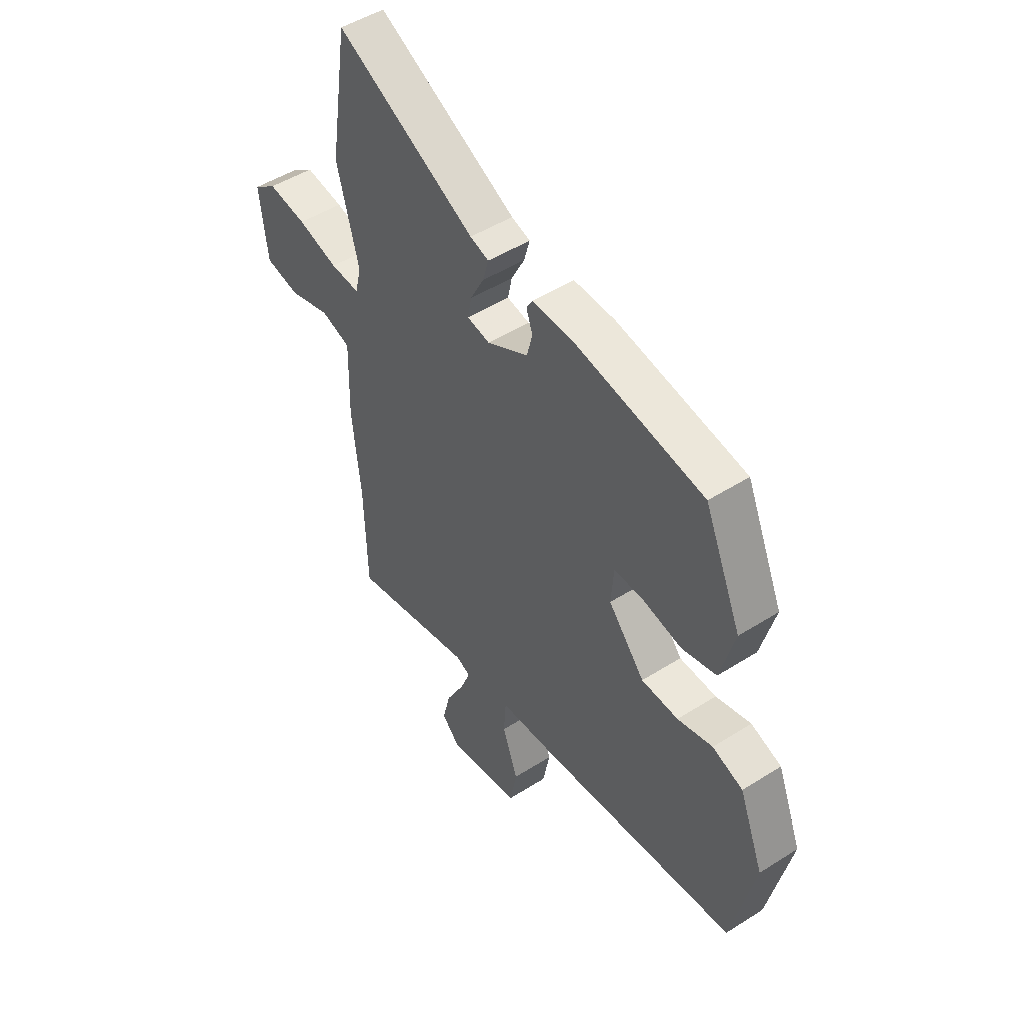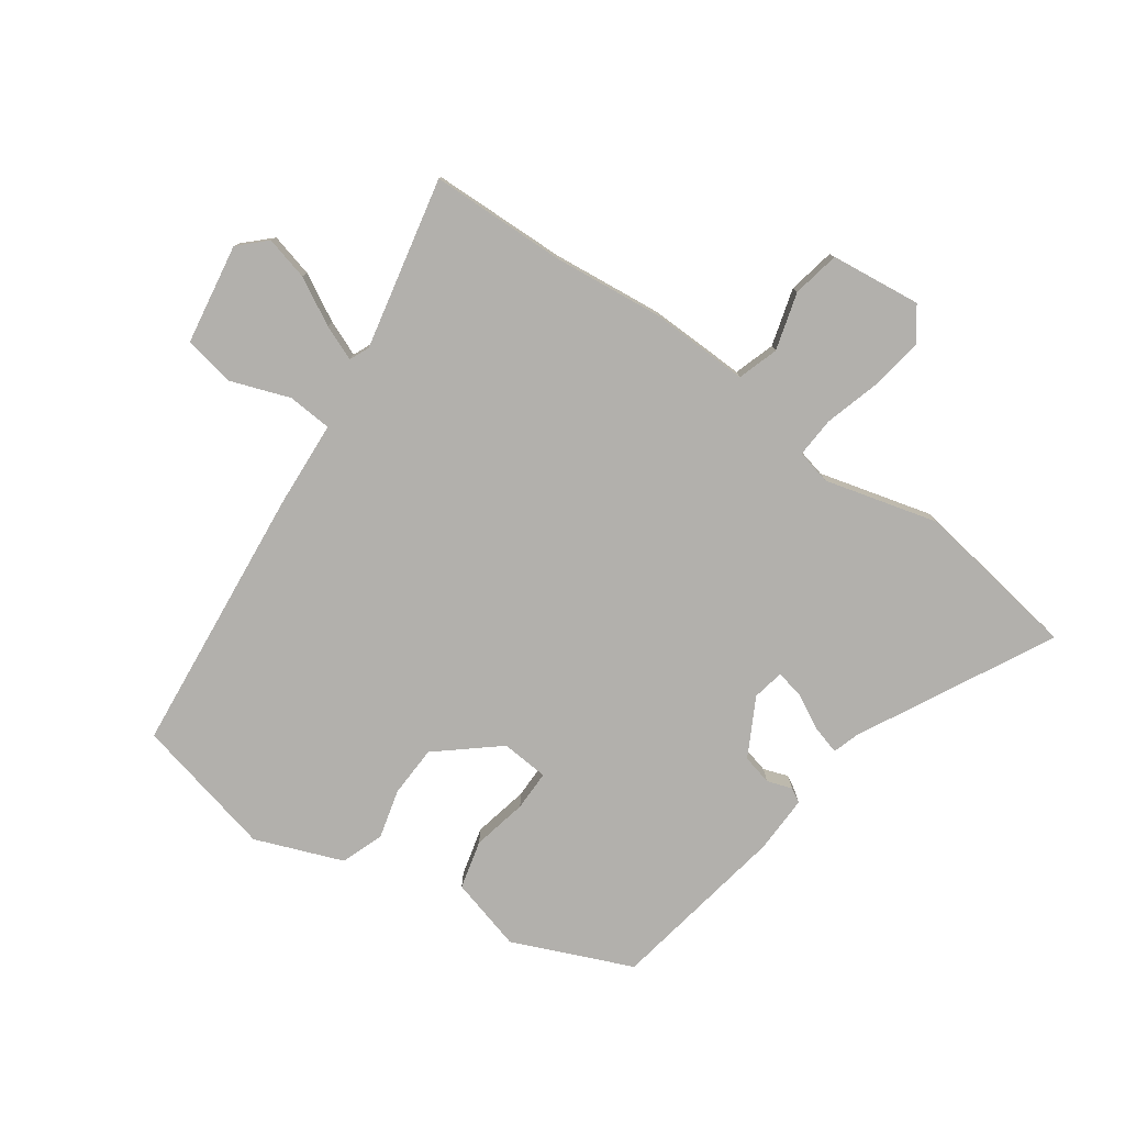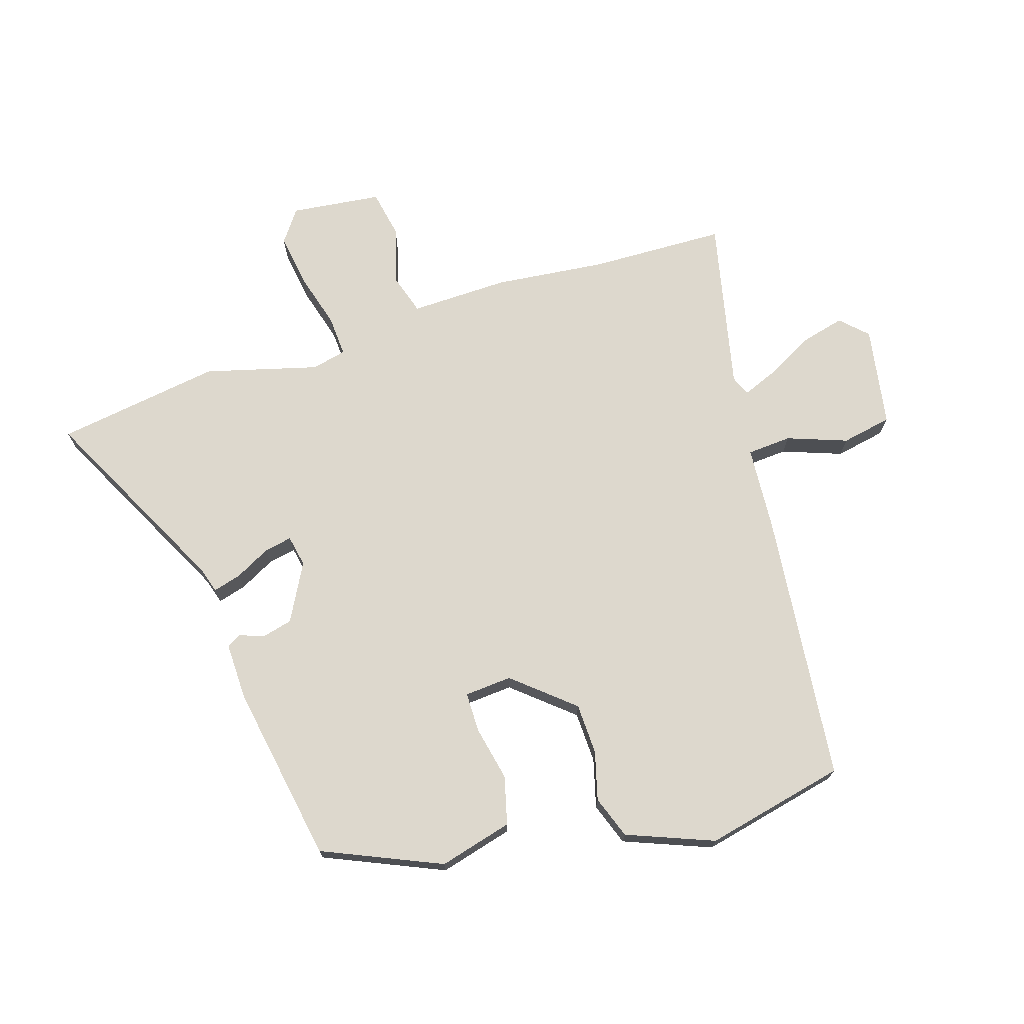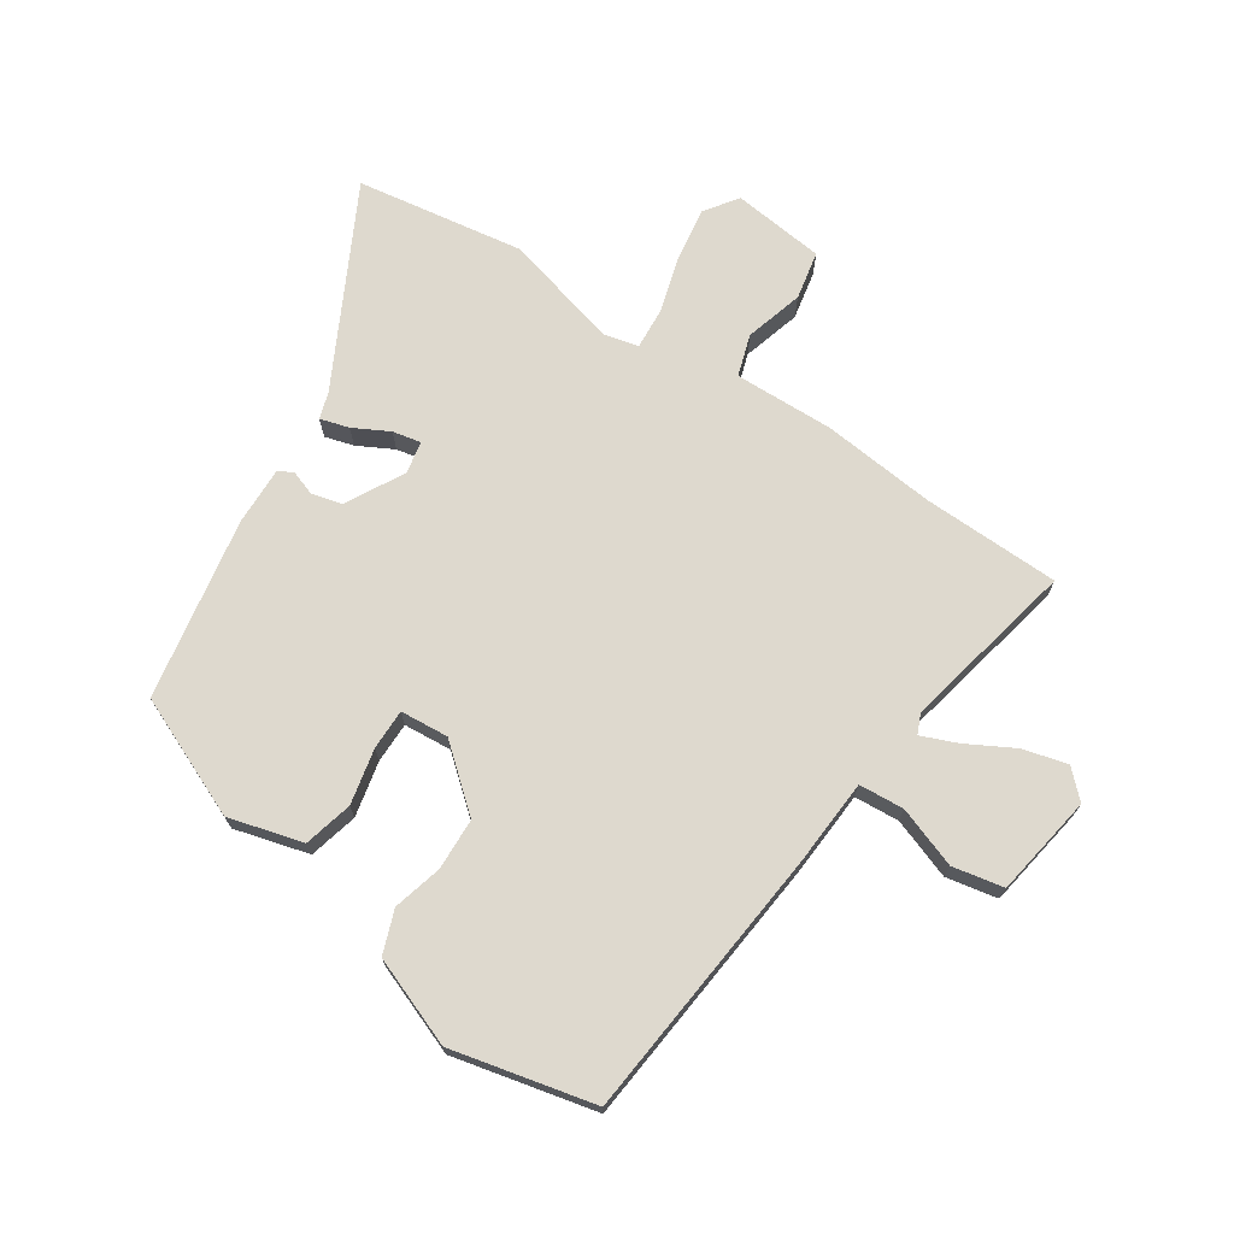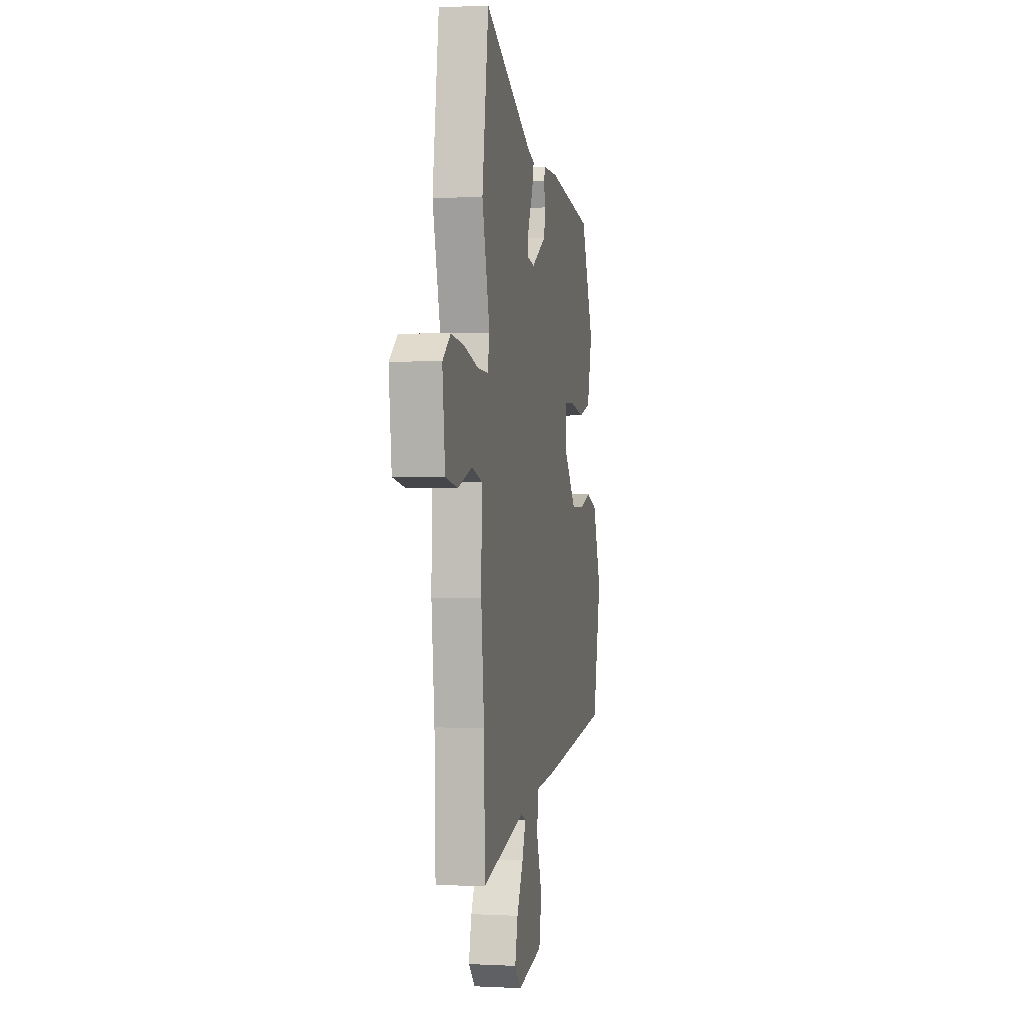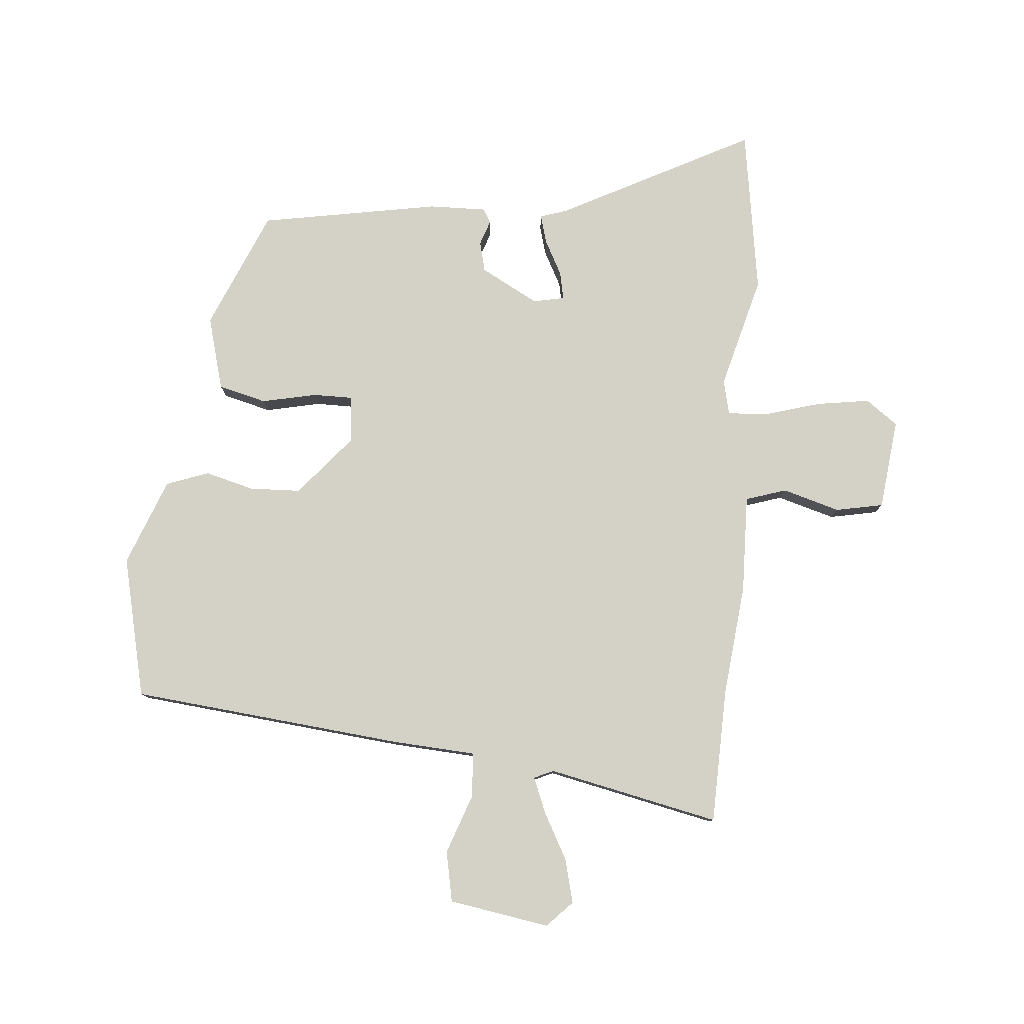
<metadata>
{"format":"obj","ext":"obj","renderer":"f3d","projection":"perspective","resolution":1024,"background":"white","views":[{"elev":48.4,"azim":54.6,"up":"+Z"},{"elev":-78.7,"azim":-125.4,"up":"+Y"},{"elev":72.1,"azim":72.6,"up":"+Y"},{"elev":71.5,"azim":123.3,"up":"+Y"},{"elev":1.4,"azim":-79.3,"up":"+Z"},{"elev":79.8,"azim":-175.2,"up":"+Y"}]}
</metadata>
<code>
v -0.499 0.07 -0.546
v -0.505 0.07 -0.326
v -0.524 0.07 -0.145
v -0.52 0.07 0.014
v -0.586 0.07 0.035
v -0.679 0.07 0.008
v -0.756 0.07 0.023
v -0.773 0.07 0.17
v -0.721 0.07 0.208
v -0.635 0.07 0.195
v -0.545 0.07 0.169
v -0.479 0.07 0.165
v -0.466 0.07 0.221
v -0.515 0.07 0.404
v -0.474 0.07 0.672
v -0.161 0.07 0.511
v -0.119 0.07 0.498
v -0.132 0.07 0.452
v -0.162 0.07 0.395
v -0.171 0.07 0.35
v -0.12 0.07 0.34
v -0.027 0.07 0.39
v -0.015 0.07 0.439
v -0.029 0.07 0.479
v -0.016 0.07 0.502
v 0.077 0.07 0.5
v 0.368 0.07 0.449
v 0.451 0.07 0.257
v 0.419 0.07 0.138
v 0.341 0.07 0.118
v 0.252 0.07 0.137
v 0.187 0.07 0.137
v 0.181 0.07 0.06
v 0.263 0.07 -0.037
v 0.346 0.07 -0.04
v 0.425 0.07 -0.019
v 0.494 0.07 -0.044
v 0.549 0.07 -0.185
v 0.497 0.07 -0.414
v 0.057 0.07 -0.459
v -0.081 0.07 -0.468
v -0.086 0.07 -0.54
v -0.051 0.07 -0.637
v -0.067 0.07 -0.719
v -0.23 0.07 -0.746
v -0.271 0.07 -0.704
v -0.253 0.07 -0.633
v -0.212 0.07 -0.557
v -0.189 0.07 -0.5
v -0.221 0.07 -0.486
v -0.499 0 -0.546
v -0.505 0 -0.326
v -0.524 0 -0.145
v -0.52 0 0.014
v -0.586 0 0.035
v -0.679 0 0.008
v -0.756 0 0.023
v -0.773 0 0.17
v -0.721 0 0.208
v -0.635 0 0.195
v -0.545 0 0.169
v -0.479 0 0.165
v -0.466 0 0.221
v -0.515 0 0.404
v -0.474 0 0.672
v -0.161 0 0.511
v -0.119 0 0.498
v -0.132 0 0.452
v -0.162 0 0.395
v -0.171 0 0.35
v -0.12 0 0.34
v -0.027 0 0.39
v -0.015 0 0.439
v -0.029 0 0.479
v -0.016 0 0.502
v 0.077 0 0.5
v 0.368 0 0.449
v 0.451 0 0.257
v 0.419 0 0.138
v 0.341 0 0.118
v 0.252 0 0.137
v 0.187 0 0.137
v 0.181 0 0.06
v 0.263 0 -0.037
v 0.346 0 -0.04
v 0.425 0 -0.019
v 0.494 0 -0.044
v 0.549 0 -0.185
v 0.497 0 -0.414
v 0.057 0 -0.459
v -0.081 0 -0.468
v -0.086 0 -0.54
v -0.051 0 -0.637
v -0.067 0 -0.719
v -0.23 0 -0.746
v -0.271 0 -0.704
v -0.253 0 -0.633
v -0.212 0 -0.557
v -0.189 0 -0.5
v -0.221 0 -0.486
f 46 47 48
f 45 46 48
f 44 45 48
f 43 44 48
f 42 43 48
f 41 42 48 49
f 39 40 41
f 38 39 41
f 37 38 41
f 36 37 41
f 35 36 41
f 41 49 50
f 35 41 50
f 34 35 50
f 29 30 31
f 28 29 31
f 27 28 31
f 26 27 31
f 25 26 31
f 24 25 31
f 23 24 31
f 22 23 31 32
f 21 22 32 33
f 16 17 18 19
f 16 19 20
f 15 16 20
f 14 15 20
f 13 14 20
f 50 1 2
f 34 50 2
f 33 34 2
f 21 33 2
f 20 21 2
f 13 20 2
f 12 13 2
f 9 10 11
f 8 9 11
f 7 8 11
f 6 7 11
f 5 6 11
f 12 2 3 4
f 4 5 11 12
f 98 97 96
f 98 96 95
f 98 95 94
f 98 94 93
f 98 93 92
f 99 98 92 91
f 91 90 89
f 91 89 88
f 91 88 87
f 91 87 86
f 91 86 85
f 100 99 91
f 100 91 85
f 100 85 84
f 81 80 79
f 81 79 78
f 81 78 77
f 81 77 76
f 81 76 75
f 81 75 74
f 81 74 73
f 82 81 73 72
f 83 82 72 71
f 69 68 67 66
f 70 69 66
f 70 66 65
f 70 65 64
f 70 64 63
f 52 51 100
f 52 100 84
f 52 84 83
f 52 83 71
f 52 71 70
f 52 70 63
f 52 63 62
f 61 60 59
f 61 59 58
f 61 58 57
f 61 57 56
f 61 56 55
f 54 53 52 62
f 62 61 55 54
f 1 51 52 2
f 2 52 53 3
f 3 53 54 4
f 4 54 55 5
f 5 55 56 6
f 6 56 57 7
f 7 57 58 8
f 8 58 59 9
f 9 59 60 10
f 10 60 61 11
f 11 61 62 12
f 12 62 63 13
f 13 63 64 14
f 14 64 65 15
f 15 65 66 16
f 16 66 67 17
f 17 67 68 18
f 18 68 69 19
f 19 69 70 20
f 20 70 71 21
f 21 71 72 22
f 22 72 73 23
f 23 73 74 24
f 24 74 75 25
f 25 75 76 26
f 26 76 77 27
f 27 77 78 28
f 28 78 79 29
f 29 79 80 30
f 30 80 81 31
f 31 81 82 32
f 32 82 83 33
f 33 83 84 34
f 34 84 85 35
f 35 85 86 36
f 36 86 87 37
f 37 87 88 38
f 38 88 89 39
f 39 89 90 40
f 40 90 91 41
f 41 91 92 42
f 42 92 93 43
f 43 93 94 44
f 44 94 95 45
f 45 95 96 46
f 46 96 97 47
f 47 97 98 48
f 48 98 99 49
f 49 99 100 50
f 50 100 51 1

</code>
